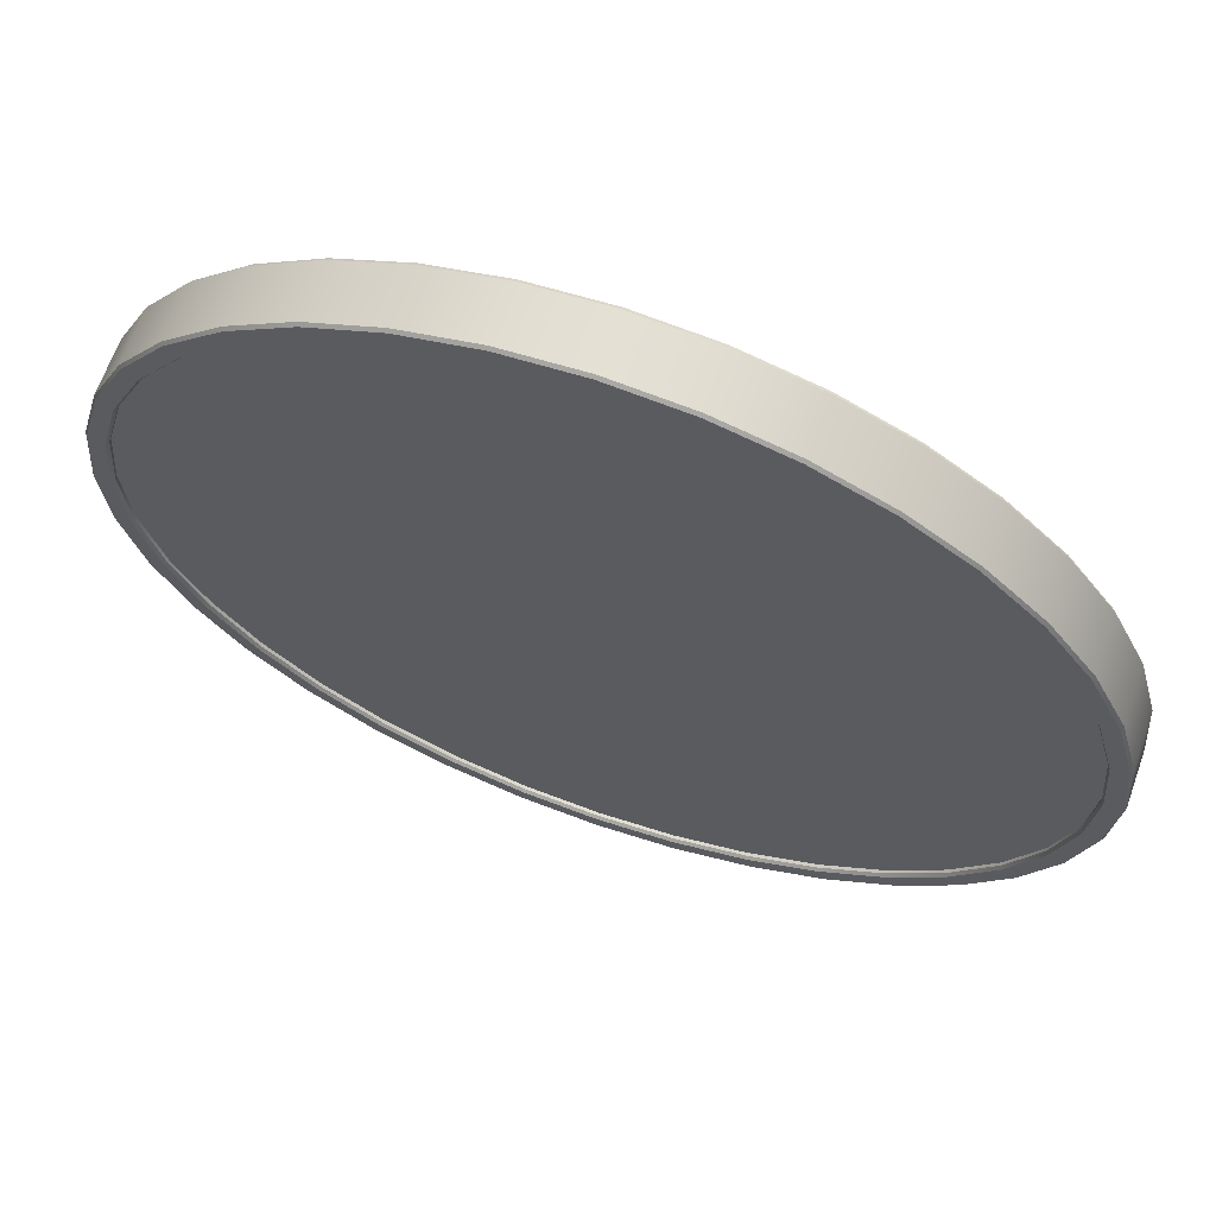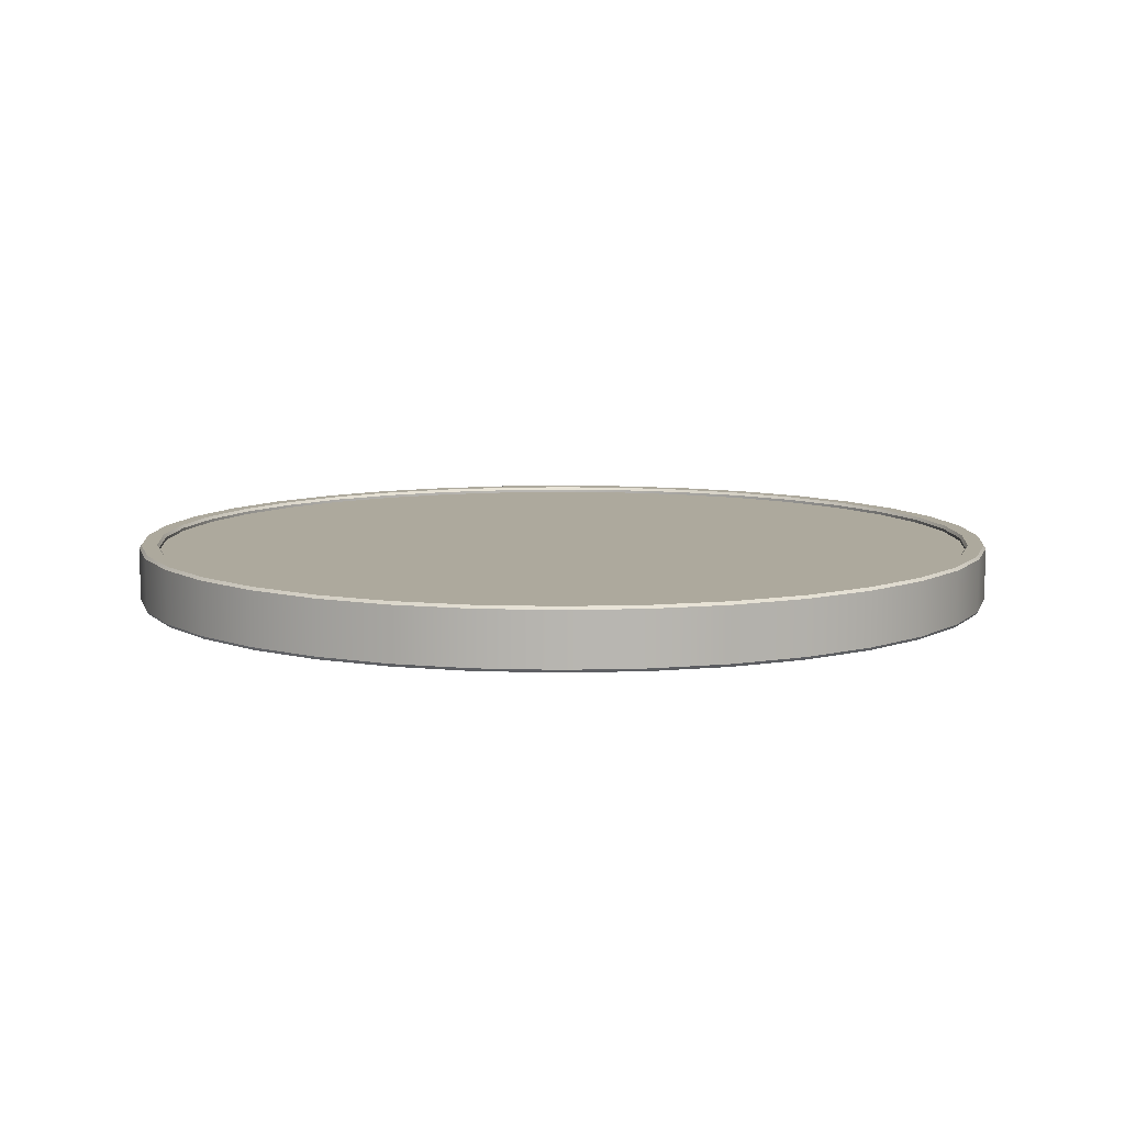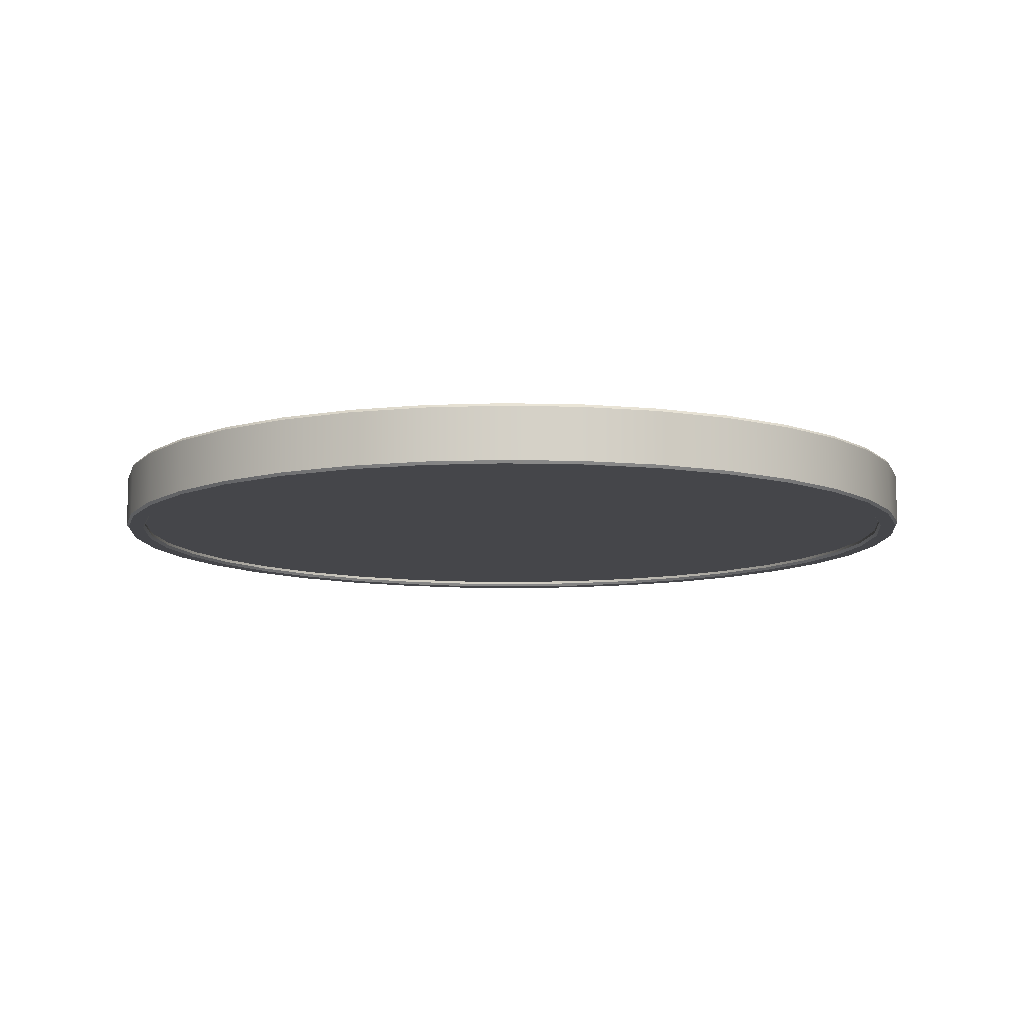
<metadata>
{"format":"obj","ext":"obj","renderer":"f3d","projection":"perspective","resolution":1024,"background":"white","views":[{"elev":66.0,"azim":-160.5,"up":"+Z"},{"elev":8.8,"azim":-59.8,"up":"+Y"},{"elev":-9.9,"azim":-18.9,"up":"+Y"}]}
</metadata>
<code>
v -1.687e-06 -0.0084 -8.962e-10
v -1.687e-06 0.0084 2.041e-09
v 0.1573 -0.009449 2.471e-08
v 0.1573 0.009449 2.802e-08
v 0.1549 0.009449 -0.02731
v 0.1549 -0.009449 -0.02731
v 0.1478 0.00945 -0.0538
v 0.1478 -0.009449 -0.0538
v 0.1362 0.00945 -0.07865
v 0.1362 -0.009449 -0.07865
v 0.1205 0.00945 -0.1011
v 0.1205 -0.009449 -0.1011
v 0.1011 0.00945 -0.1205
v 0.1011 -0.009449 -0.1205
v 0.07865 0.00945 -0.1362
v 0.07865 -0.009449 -0.1362
v 0.0538 0.00945 -0.1478
v 0.0538 -0.009449 -0.1478
v 0.02731 0.00945 -0.1549
v 0.02731 -0.009449 -0.1549
v -1.668e-06 0.00945 -0.1573
v -1.668e-06 -0.009449 -0.1573
v -0.02732 0.00945 -0.1549
v -0.02732 -0.009449 -0.1549
v -0.0538 0.00945 -0.1478
v -0.0538 -0.009449 -0.1478
v -0.07865 0.00945 -0.1362
v -0.07865 -0.009449 -0.1362
v -0.1011 0.00945 -0.1205
v -0.1011 -0.009449 -0.1205
v -0.1205 0.00945 -0.1011
v -0.1205 -0.009449 -0.1011
v -0.1362 0.00945 -0.07865
v -0.1362 -0.009449 -0.07865
v -0.1478 0.00945 -0.0538
v -0.1478 -0.009449 -0.0538
v -0.1549 0.009449 -0.02731
v -0.1549 -0.009449 -0.02731
v -0.1573 0.009449 -9.817e-09
v -0.1573 -0.009449 -1.312e-08
v -0.1549 0.009449 0.02731
v -0.1549 -0.009449 0.02731
v -0.1478 0.009449 0.0538
v -0.1478 -0.00945 0.0538
v -0.1362 0.009449 0.07865
v -0.1362 -0.00945 0.07865
v -0.1205 0.009449 0.1011
v -0.1205 -0.00945 0.1011
v -0.1011 0.009449 0.1205
v -0.1011 -0.00945 0.1205
v -0.07865 0.009449 0.1362
v -0.07865 -0.00945 0.1362
v -0.0538 0.009449 0.1478
v -0.0538 -0.00945 0.1478
v -0.02732 0.009449 0.1549
v -0.02732 -0.00945 0.1549
v -1.711e-06 0.009449 0.1573
v -1.711e-06 -0.00945 0.1573
v 0.02731 0.009449 0.1549
v 0.02731 -0.00945 0.1549
v 0.0538 0.009449 0.1478
v 0.0538 -0.00945 0.1478
v 0.07865 0.009449 0.1362
v 0.07865 -0.00945 0.1362
v 0.1011 0.009449 0.1205
v 0.1011 -0.00945 0.1205
v 0.1205 0.009449 0.1011
v 0.1205 -0.00945 0.1011
v 0.1362 0.009449 0.07865
v 0.1362 -0.00945 0.07865
v 0.1478 0.009449 0.0538
v 0.1478 -0.00945 0.0538
v 0.1549 0.009449 0.02731
v 0.1549 -0.009449 0.02731
v 0.1541 -0.0105 -0.02718
v 0.1485 -0.0105 -0.02619
v 0.1508 -0.0105 2.453e-08
v 0.1565 -0.0105 2.453e-08
v 0.1471 -0.0105 -0.05353
v 0.1417 -0.0105 -0.05159
v 0.1355 -0.0105 -0.07825
v 0.1306 -0.0105 -0.07541
v 0.1199 -0.0105 -0.1006
v 0.1155 -0.0105 -0.09695
v 0.1006 -0.0105 -0.1199
v 0.09695 -0.0105 -0.1155
v 0.07825 -0.0105 -0.1355
v 0.07541 -0.0105 -0.1306
v 0.05353 -0.0105 -0.1471
v 0.05158 -0.0105 -0.1417
v 0.02718 -0.0105 -0.1541
v 0.02619 -0.0105 -0.1485
v -1.668e-06 -0.0105 -0.1565
v -1.668e-06 -0.0105 -0.1508
v -0.02718 -0.0105 -0.1541
v -0.02619 -0.0105 -0.1485
v -0.05353 -0.0105 -0.1471
v -0.05159 -0.0105 -0.1417
v -0.07826 -0.0105 -0.1355
v -0.07541 -0.0105 -0.1306
v -0.1006 -0.0105 -0.1199
v -0.09695 -0.0105 -0.1155
v -0.1199 -0.0105 -0.1006
v -0.1155 -0.0105 -0.09695
v -0.1355 -0.0105 -0.07825
v -0.1306 -0.0105 -0.07541
v -0.1471 -0.0105 -0.05353
v -0.1417 -0.0105 -0.05159
v -0.1541 -0.0105 -0.02718
v -0.1485 -0.0105 -0.02619
v -0.1565 -0.0105 -1.335e-08
v -0.1508 -0.0105 -1.37e-08
v -0.1541 -0.0105 0.02718
v -0.1485 -0.0105 0.02619
v -0.1471 -0.0105 0.05353
v -0.1417 -0.0105 0.05159
v -0.1355 -0.0105 0.07825
v -0.1306 -0.0105 0.07541
v -0.1199 -0.0105 0.1006
v -0.1155 -0.0105 0.09695
v -0.1006 -0.0105 0.1199
v -0.09695 -0.0105 0.1155
v -0.07826 -0.0105 0.1355
v -0.07541 -0.0105 0.1306
v -0.05353 -0.0105 0.1471
v -0.05159 -0.0105 0.1417
v -0.02718 -0.0105 0.1541
v -0.02619 -0.0105 0.1485
v -1.711e-06 -0.0105 0.1565
v -1.712e-06 -0.0105 0.1508
v 0.02718 -0.0105 0.1541
v 0.02619 -0.0105 0.1485
v 0.05353 -0.0105 0.1471
v 0.05158 -0.0105 0.1417
v 0.07825 -0.0105 0.1355
v 0.07541 -0.0105 0.1306
v 0.1006 -0.0105 0.1199
v 0.09695 -0.0105 0.1155
v 0.1199 -0.0105 0.1006
v 0.1155 -0.0105 0.09695
v 0.1355 -0.0105 0.07825
v 0.1306 -0.0105 0.07541
v 0.1471 -0.0105 0.05353
v 0.1417 -0.0105 0.05159
v 0.1541 -0.0105 0.02718
v 0.1485 -0.0105 0.02619
v 0.15 -0.0084 2.49e-08
v 0.1478 -0.0084 -0.02605
v 0.141 -0.0084 -0.05132
v 0.1299 -0.0084 -0.07502
v 0.1149 -0.0084 -0.09644
v 0.09644 -0.0084 -0.1149
v 0.07502 -0.0084 -0.1299
v 0.05131 -0.0084 -0.141
v 0.02605 -0.0084 -0.1478
v -1.668e-06 -0.0084 -0.15
v -0.02606 -0.0084 -0.1478
v -0.05132 -0.0084 -0.141
v -0.07502 -0.0084 -0.1299
v -0.09644 -0.0084 -0.1149
v -0.1149 -0.0084 -0.09644
v -0.1299 -0.0084 -0.07502
v -0.141 -0.0084 -0.05132
v -0.1478 -0.0084 -0.02605
v -0.15 -0.0084 -1.338e-08
v -0.1478 -0.0084 0.02605
v -0.141 -0.0084 0.05132
v -0.1299 -0.0084 0.07502
v -0.1149 -0.0084 0.09644
v -0.09644 -0.0084 0.1149
v -0.07502 -0.0084 0.1299
v -0.05132 -0.0084 0.141
v -0.02606 -0.0084 0.1478
v -1.712e-06 -0.0084 0.15
v 0.02605 -0.0084 0.1478
v 0.05131 -0.0084 0.141
v 0.07502 -0.0084 0.1299
v 0.09644 -0.0084 0.1149
v 0.1149 -0.0084 0.09644
v 0.1299 -0.0084 0.07502
v 0.141 -0.0084 0.05132
v 0.1478 -0.0084 0.02605
v 0.15 0.0084 2.784e-08
v 0.1478 0.0084 -0.02605
v 0.141 0.0084 -0.05132
v 0.1299 0.0084 -0.07502
v 0.1149 0.0084 -0.09644
v 0.09644 0.0084 -0.1149
v 0.07502 0.0084 -0.1299
v 0.05131 0.0084 -0.141
v 0.02605 0.0084 -0.1478
v -1.668e-06 0.0084 -0.15
v -0.02606 0.0084 -0.1478
v -0.05132 0.0084 -0.141
v -0.07502 0.0084 -0.1299
v -0.09644 0.0084 -0.1149
v -0.1149 0.0084 -0.09644
v -0.1299 0.0084 -0.07502
v -0.141 0.0084 -0.05132
v -0.1478 0.0084 -0.02605
v -0.15 0.0084 -1.044e-08
v -0.1478 0.0084 0.02605
v -0.141 0.0084 0.05132
v -0.1299 0.0084 0.07502
v -0.1149 0.0084 0.09644
v -0.09644 0.0084 0.1149
v -0.07502 0.0084 0.1299
v -0.05132 0.0084 0.141
v -0.02606 0.0084 0.1478
v -1.712e-06 0.0084 0.15
v 0.02605 0.0084 0.1478
v 0.05131 0.0084 0.141
v 0.07502 0.0084 0.1299
v 0.09644 0.0084 0.1149
v 0.1149 0.0084 0.09644
v 0.1299 0.0084 0.07502
v 0.141 0.0084 0.05132
v 0.1478 0.0084 0.02605
v 0.1565 0.0105 2.82e-08
v 0.1508 0.0105 2.821e-08
v 0.1485 0.0105 -0.02619
v 0.1541 0.0105 -0.02718
v 0.1417 0.0105 -0.05159
v 0.1471 0.0105 -0.05353
v 0.1306 0.0105 -0.07541
v 0.1355 0.0105 -0.07825
v 0.1155 0.0105 -0.09695
v 0.1199 0.0105 -0.1006
v 0.09695 0.0105 -0.1155
v 0.1006 0.0105 -0.1199
v 0.07541 0.0105 -0.1306
v 0.07825 0.0105 -0.1355
v 0.05158 0.0105 -0.1417
v 0.05353 0.0105 -0.1471
v 0.02619 0.0105 -0.1485
v 0.02718 0.0105 -0.1541
v -1.668e-06 0.0105 -0.1508
v -1.668e-06 0.0105 -0.1565
v -0.02619 0.0105 -0.1485
v -0.02718 0.0105 -0.1541
v -0.05159 0.0105 -0.1417
v -0.05353 0.0105 -0.1471
v -0.07541 0.0105 -0.1306
v -0.07826 0.0105 -0.1355
v -0.09695 0.0105 -0.1155
v -0.1006 0.0105 -0.1199
v -0.1155 0.0105 -0.09695
v -0.1199 0.0105 -0.1006
v -0.1306 0.0105 -0.07541
v -0.1355 0.0105 -0.07825
v -0.1417 0.0105 -0.05159
v -0.1471 0.0105 -0.05353
v -0.1485 0.0105 -0.02619
v -0.1541 0.0105 -0.02718
v -0.1508 0.0105 -1.002e-08
v -0.1565 0.0105 -9.682e-09
v -0.1485 0.0105 0.02619
v -0.1541 0.0105 0.02718
v -0.1417 0.0105 0.05159
v -0.1471 0.0105 0.05353
v -0.1306 0.0105 0.07541
v -0.1355 0.0105 0.07825
v -0.1155 0.0105 0.09695
v -0.1199 0.0105 0.1006
v -0.09695 0.0105 0.1155
v -0.1006 0.0105 0.1199
v -0.07541 0.0105 0.1306
v -0.07826 0.0105 0.1355
v -0.05159 0.0105 0.1417
v -0.05353 0.0105 0.1471
v -0.02619 0.0105 0.1485
v -0.02718 0.0105 0.1541
v -1.712e-06 0.0105 0.1508
v -1.711e-06 0.0105 0.1565
v 0.02619 0.0105 0.1485
v 0.02718 0.0105 0.1541
v 0.05158 0.0105 0.1417
v 0.05353 0.0105 0.1471
v 0.07541 0.0105 0.1306
v 0.07825 0.0105 0.1355
v 0.09695 0.0105 0.1155
v 0.1006 0.0105 0.1199
v 0.1155 0.0105 0.09695
v 0.1199 0.0105 0.1006
v 0.1306 0.0105 0.07541
v 0.1355 0.0105 0.07825
v 0.1417 0.0105 0.05159
v 0.1471 0.0105 0.05353
v 0.1485 0.0105 0.02619
v 0.1541 0.0105 0.02718
v 0.1478 -0.009449 -0.02605
v 0.15 -0.009449 2.472e-08
v 0.141 -0.009449 -0.05132
v 0.1299 -0.009449 -0.07502
v 0.1149 -0.009449 -0.09644
v 0.09644 -0.009449 -0.1149
v 0.07502 -0.009449 -0.1299
v 0.05131 -0.009449 -0.141
v 0.02605 -0.009449 -0.1478
v -1.668e-06 -0.009449 -0.15
v -0.02606 -0.009449 -0.1478
v -0.05132 -0.009449 -0.141
v -0.07502 -0.009449 -0.1299
v -0.09644 -0.009449 -0.1149
v -0.1149 -0.009449 -0.09644
v -0.1299 -0.009449 -0.07502
v -0.141 -0.009449 -0.05132
v -0.1478 -0.009449 -0.02605
v -0.15 -0.009449 -1.356e-08
v -0.1478 -0.009449 0.02605
v -0.141 -0.00945 0.05132
v -0.1299 -0.00945 0.07502
v -0.1149 -0.00945 0.09644
v -0.09644 -0.00945 0.1149
v -0.07502 -0.00945 0.1299
v -0.05132 -0.00945 0.141
v -0.02606 -0.00945 0.1478
v -1.712e-06 -0.00945 0.15
v 0.02605 -0.00945 0.1478
v 0.05131 -0.00945 0.141
v 0.07502 -0.00945 0.1299
v 0.09644 -0.00945 0.1149
v 0.1149 -0.00945 0.09644
v 0.1299 -0.00945 0.07502
v 0.141 -0.00945 0.05132
v 0.1478 -0.009449 0.02605
v 0.15 0.009449 2.802e-08
v 0.1478 0.009449 -0.02605
v 0.141 0.00945 -0.05132
v 0.1299 0.00945 -0.07502
v 0.1149 0.00945 -0.09644
v 0.09644 0.00945 -0.1149
v 0.07502 0.00945 -0.1299
v 0.05131 0.00945 -0.141
v 0.02605 0.00945 -0.1478
v -1.668e-06 0.00945 -0.15
v -0.02606 0.00945 -0.1478
v -0.05132 0.00945 -0.141
v -0.07502 0.00945 -0.1299
v -0.09644 0.00945 -0.1149
v -0.1149 0.00945 -0.09644
v -0.1299 0.00945 -0.07502
v -0.141 0.00945 -0.05132
v -0.1478 0.009449 -0.02605
v -0.15 0.009449 -1.026e-08
v -0.1478 0.009449 0.02605
v -0.141 0.009449 0.05132
v -0.1299 0.009449 0.07502
v -0.1149 0.009449 0.09644
v -0.09644 0.009449 0.1149
v -0.07502 0.009449 0.1299
v -0.05132 0.009449 0.141
v -0.02606 0.009449 0.1478
v -1.712e-06 0.009449 0.15
v 0.02605 0.009449 0.1478
v 0.05131 0.009449 0.141
v 0.07502 0.009449 0.1299
v 0.09644 0.009449 0.1149
v 0.1149 0.009449 0.09644
v 0.1299 0.009449 0.07502
v 0.141 0.009449 0.05132
v 0.1478 0.009449 0.02605
o 1_Euro_Coin
f 148 147 1
f 149 148 1
f 150 149 1
f 151 150 1
f 152 151 1
f 153 152 1
f 154 153 1
f 155 154 1
f 156 155 1
f 157 156 1
f 158 157 1
f 159 158 1
f 160 159 1
f 161 160 1
f 162 161 1
f 163 162 1
f 164 163 1
f 165 164 1
f 166 165 1
f 167 166 1
f 168 167 1
f 169 168 1
f 170 169 1
f 171 170 1
f 172 171 1
f 173 172 1
f 174 173 1
f 175 174 1
f 176 175 1
f 177 176 1
f 178 177 1
f 179 178 1
f 180 179 1
f 181 180 1
f 182 181 1
f 147 182 1
f 78 77 76 75
f 75 76 80 79
f 79 80 82 81
f 81 82 84 83
f 83 84 86 85
f 85 86 88 87
f 87 88 90 89
f 89 90 92 91
f 91 92 94 93
f 93 94 96 95
f 95 96 98 97
f 97 98 100 99
f 99 100 102 101
f 101 102 104 103
f 103 104 106 105
f 105 106 108 107
f 107 108 110 109
f 109 110 112 111
f 111 112 114 113
f 113 114 116 115
f 115 116 118 117
f 117 118 120 119
f 119 120 122 121
f 121 122 124 123
f 123 124 126 125
f 125 126 128 127
f 127 128 130 129
f 129 130 132 131
f 131 132 134 133
f 133 134 136 135
f 135 136 138 137
f 137 138 140 139
f 139 140 142 141
f 141 142 144 143
f 143 144 146 145
f 145 146 77 78
f 292 147 148 291
f 291 148 149 293
f 293 149 150 294
f 294 150 151 295
f 295 151 152 296
f 296 152 153 297
f 297 153 154 298
f 298 154 155 299
f 299 155 156 300
f 300 156 157 301
f 301 157 158 302
f 302 158 159 303
f 303 159 160 304
f 304 160 161 305
f 305 161 162 306
f 306 162 163 307
f 307 163 164 308
f 308 164 165 309
f 309 165 166 310
f 310 166 167 311
f 311 167 168 312
f 312 168 169 313
f 313 169 170 314
f 314 170 171 315
f 315 171 172 316
f 316 172 173 317
f 317 173 174 318
f 318 174 175 319
f 319 175 176 320
f 320 176 177 321
f 321 177 178 322
f 322 178 179 323
f 323 179 180 324
f 324 180 181 325
f 325 181 182 326
f 326 182 147 292
f 291 76 77 292
f 292 77 146 326
f 76 291 293 80
f 294 82 80 293
f 82 294 295 84
f 84 295 296 86
f 297 88 86 296
f 88 297 298 90
f 299 92 90 298
f 92 299 300 94
f 94 300 301 96
f 302 98 96 301
f 303 100 98 302
f 304 102 100 303
f 102 304 305 104
f 104 305 306 106
f 106 306 307 108
f 108 307 308 110
f 110 308 309 112
f 310 114 112 309
f 311 116 114 310
f 116 311 312 118
f 313 120 118 312
f 120 313 314 122
f 315 124 122 314
f 316 126 124 315
f 317 128 126 316
f 318 130 128 317
f 130 318 319 132
f 132 319 320 134
f 321 136 134 320
f 136 321 322 138
f 323 140 138 322
f 324 142 140 323
f 325 144 142 324
f 144 325 326 146
f 6 5 4 3
f 8 7 5 6
f 10 9 7 8
f 12 11 9 10
f 14 13 11 12
f 16 15 13 14
f 18 17 15 16
f 20 19 17 18
f 22 21 19 20
f 24 23 21 22
f 26 25 23 24
f 28 27 25 26
f 30 29 27 28
f 32 31 29 30
f 34 33 31 32
f 36 35 33 34
f 38 37 35 36
f 40 39 37 38
f 42 41 39 40
f 44 43 41 42
f 46 45 43 44
f 48 47 45 46
f 50 49 47 48
f 52 51 49 50
f 54 53 51 52
f 56 55 53 54
f 58 57 55 56
f 60 59 57 58
f 62 61 59 60
f 64 63 61 62
f 66 65 63 64
f 68 67 65 66
f 70 69 67 68
f 72 71 69 70
f 74 73 71 72
f 3 4 73 74
f 3 78 75 6
f 78 3 74 145
f 5 222 219 4
f 290 73 4 219
f 6 75 79 8
f 222 5 7 224
f 8 79 81 10
f 224 7 9 226
f 10 81 83 12
f 11 228 226 9
f 85 14 12 83
f 228 11 13 230
f 87 16 14 85
f 15 232 230 13
f 16 87 89 18
f 17 234 232 15
f 18 89 91 20
f 19 236 234 17
f 20 91 93 22
f 236 19 21 238
f 22 93 95 24
f 23 240 238 21
f 97 26 24 95
f 25 242 240 23
f 99 28 26 97
f 27 244 242 25
f 101 30 28 99
f 29 246 244 27
f 30 101 103 32
f 31 248 246 29
f 105 34 32 103
f 33 250 248 31
f 107 36 34 105
f 35 252 250 33
f 109 38 36 107
f 37 254 252 35
f 111 40 38 109
f 254 37 39 256
f 40 111 113 42
f 41 258 256 39
f 115 44 42 113
f 43 260 258 41
f 44 115 117 46
f 260 43 45 262
f 119 48 46 117
f 47 264 262 45
f 48 119 121 50
f 264 47 49 266
f 123 52 50 121
f 266 49 51 268
f 125 54 52 123
f 53 270 268 51
f 127 56 54 125
f 270 53 55 272
f 56 127 129 58
f 272 55 57 274
f 131 60 58 129
f 274 57 59 276
f 133 62 60 131
f 61 278 276 59
f 135 64 62 133
f 278 61 63 280
f 64 135 137 66
f 65 282 280 63
f 139 68 66 137
f 67 284 282 65
f 68 139 141 70
f 69 286 284 67
f 70 141 143 72
f 286 69 71 288
f 72 143 145 74
f 73 290 288 71
f 184 2 183
f 185 2 184
f 186 2 185
f 187 2 186
f 188 2 187
f 189 2 188
f 190 2 189
f 191 2 190
f 192 2 191
f 193 2 192
f 194 2 193
f 195 2 194
f 196 2 195
f 197 2 196
f 198 2 197
f 199 2 198
f 200 2 199
f 201 2 200
f 202 2 201
f 203 2 202
f 204 2 203
f 205 2 204
f 206 2 205
f 207 2 206
f 208 2 207
f 209 2 208
f 210 2 209
f 211 2 210
f 212 2 211
f 213 2 212
f 214 2 213
f 215 2 214
f 216 2 215
f 217 2 216
f 218 2 217
f 183 2 218
f 222 221 220 219
f 224 223 221 222
f 226 225 223 224
f 228 227 225 226
f 230 229 227 228
f 232 231 229 230
f 234 233 231 232
f 236 235 233 234
f 238 237 235 236
f 240 239 237 238
f 242 241 239 240
f 244 243 241 242
f 246 245 243 244
f 248 247 245 246
f 250 249 247 248
f 252 251 249 250
f 254 253 251 252
f 256 255 253 254
f 258 257 255 256
f 260 259 257 258
f 262 261 259 260
f 264 263 261 262
f 266 265 263 264
f 268 267 265 266
f 270 269 267 268
f 272 271 269 270
f 274 273 271 272
f 276 275 273 274
f 278 277 275 276
f 280 279 277 278
f 282 281 279 280
f 284 283 281 282
f 286 285 283 284
f 288 287 285 286
f 290 289 287 288
f 219 220 289 290
f 328 184 183 327
f 329 185 184 328
f 330 186 185 329
f 331 187 186 330
f 332 188 187 331
f 333 189 188 332
f 334 190 189 333
f 335 191 190 334
f 336 192 191 335
f 337 193 192 336
f 338 194 193 337
f 339 195 194 338
f 340 196 195 339
f 341 197 196 340
f 342 198 197 341
f 343 199 198 342
f 344 200 199 343
f 345 201 200 344
f 346 202 201 345
f 347 203 202 346
f 348 204 203 347
f 349 205 204 348
f 350 206 205 349
f 351 207 206 350
f 352 208 207 351
f 353 209 208 352
f 354 210 209 353
f 355 211 210 354
f 356 212 211 355
f 357 213 212 356
f 358 214 213 357
f 359 215 214 358
f 360 216 215 359
f 361 217 216 360
f 362 218 217 361
f 327 183 218 362
f 327 220 221 328
f 362 289 220 327
f 328 221 223 329
f 329 223 225 330
f 227 331 330 225
f 229 332 331 227
f 231 333 332 229
f 333 231 233 334
f 235 335 334 233
f 237 336 335 235
f 239 337 336 237
f 337 239 241 338
f 338 241 243 339
f 245 340 339 243
f 340 245 247 341
f 249 342 341 247
f 251 343 342 249
f 253 344 343 251
f 255 345 344 253
f 257 346 345 255
f 259 347 346 257
f 261 348 347 259
f 348 261 263 349
f 265 350 349 263
f 350 265 267 351
f 269 352 351 267
f 352 269 271 353
f 353 271 273 354
f 354 273 275 355
f 355 275 277 356
f 279 357 356 277
f 281 358 357 279
f 283 359 358 281
f 359 283 285 360
f 287 361 360 285
f 289 362 361 287

</code>
